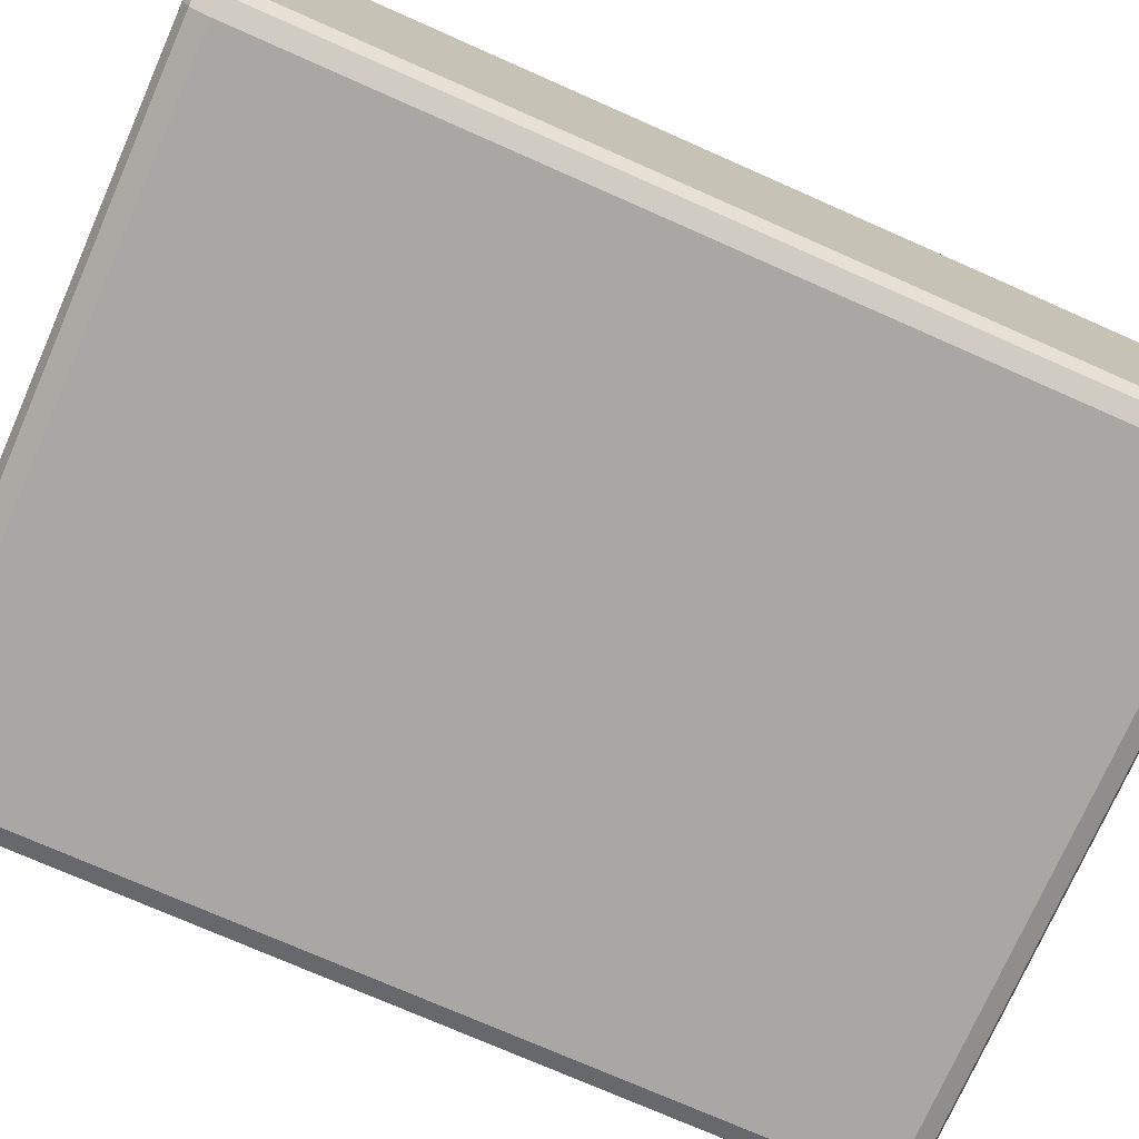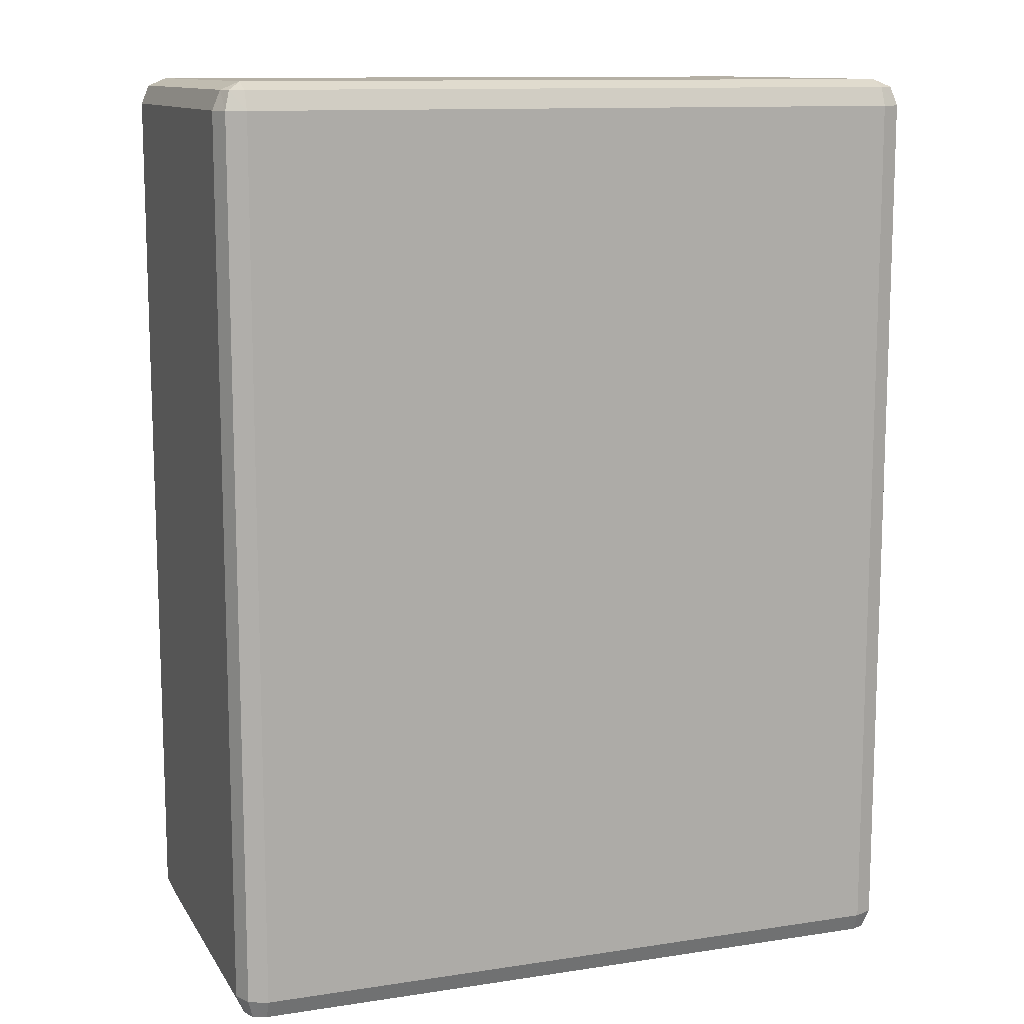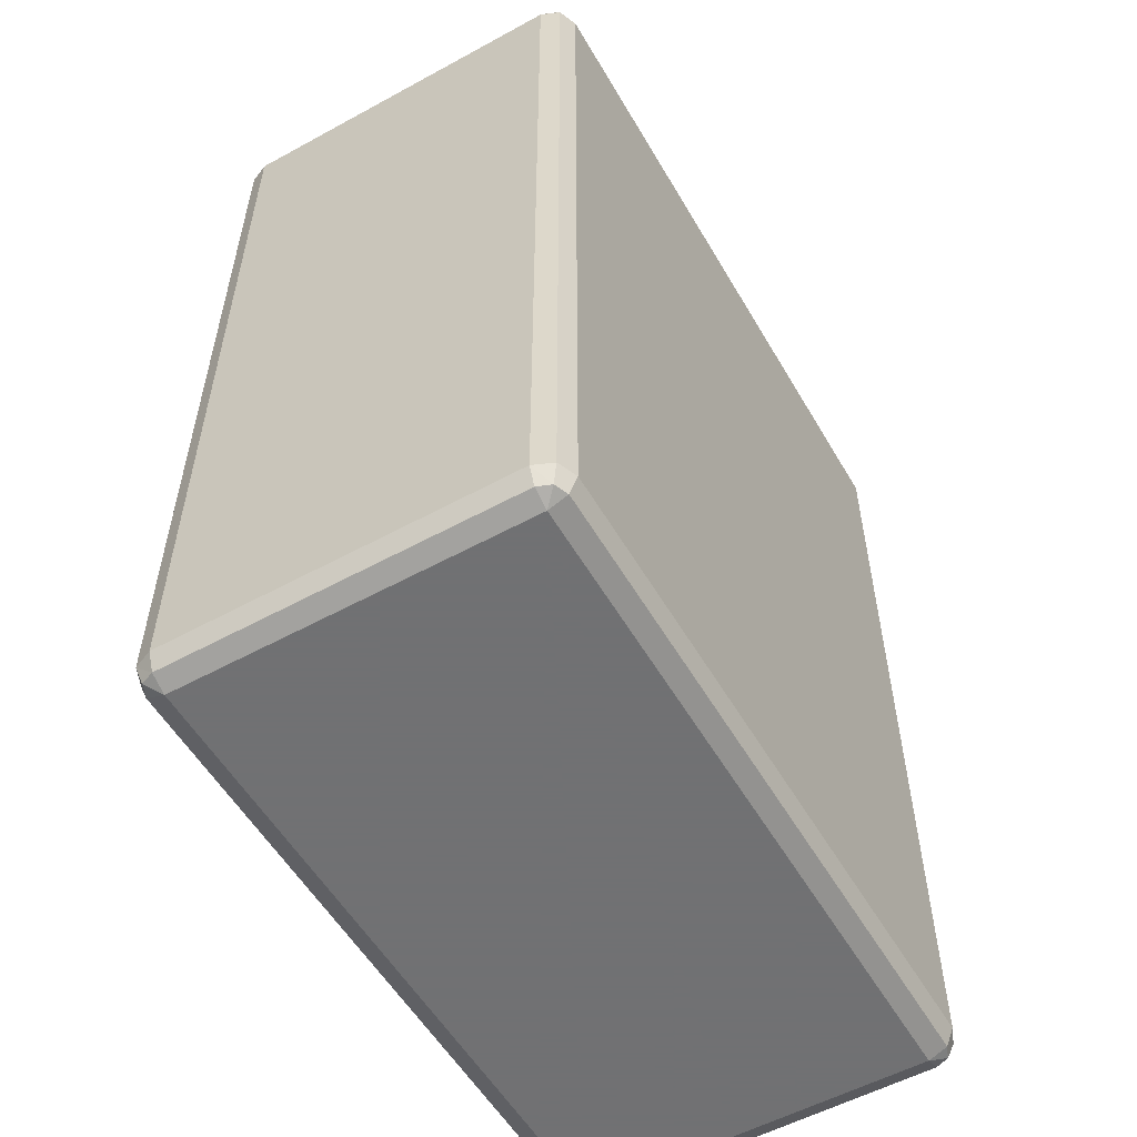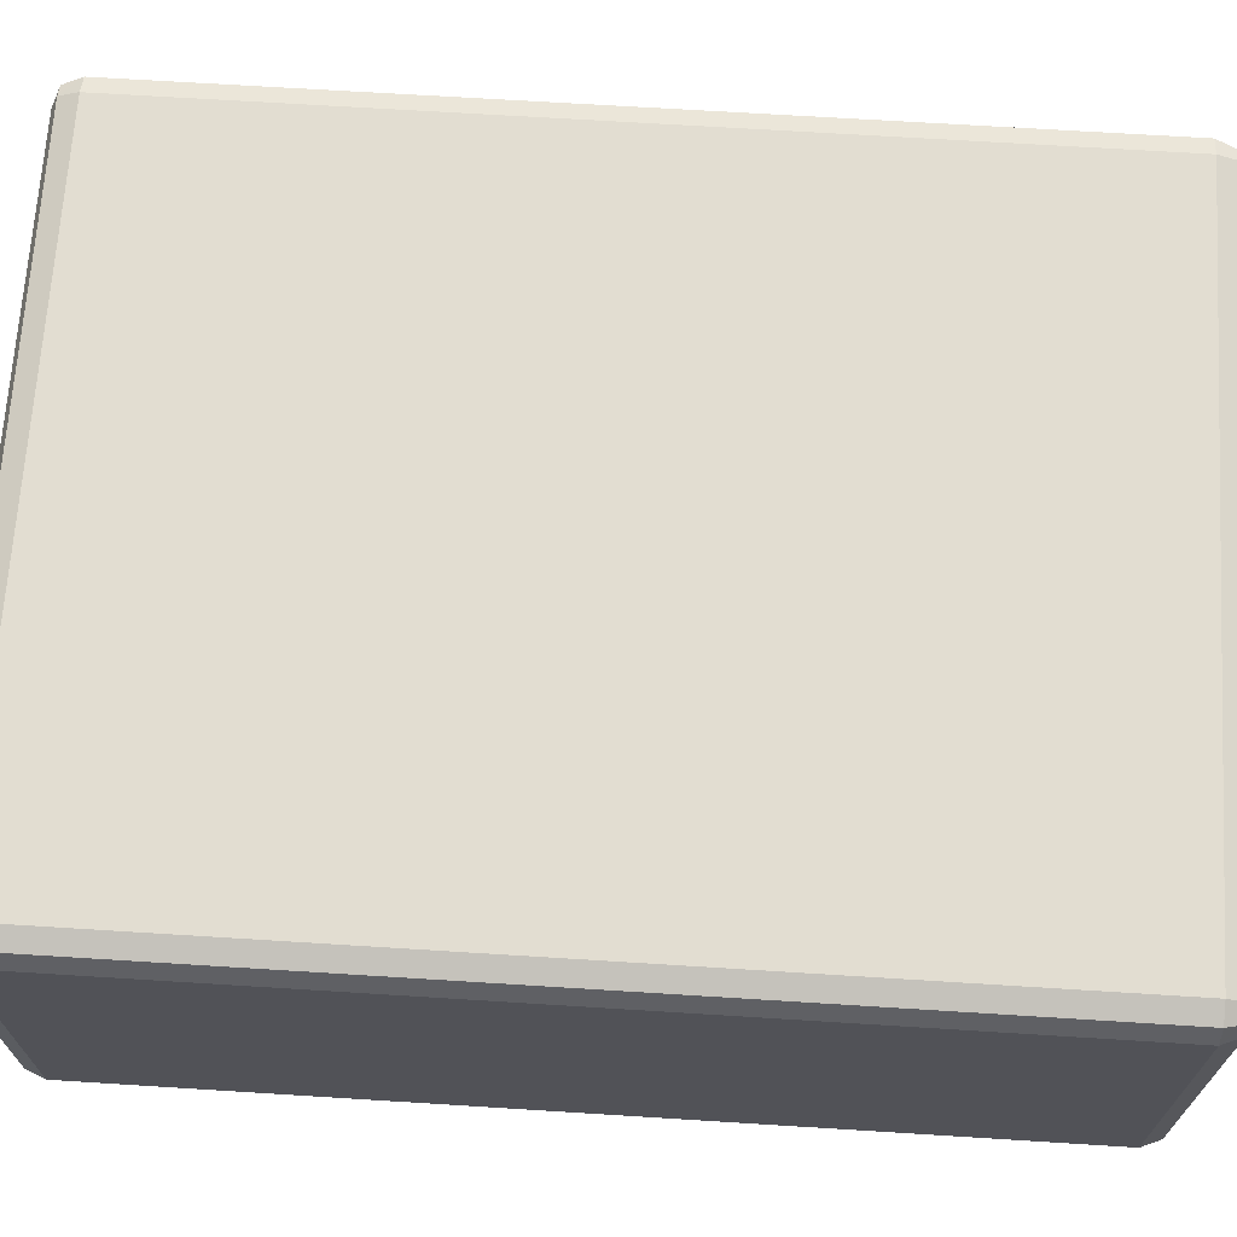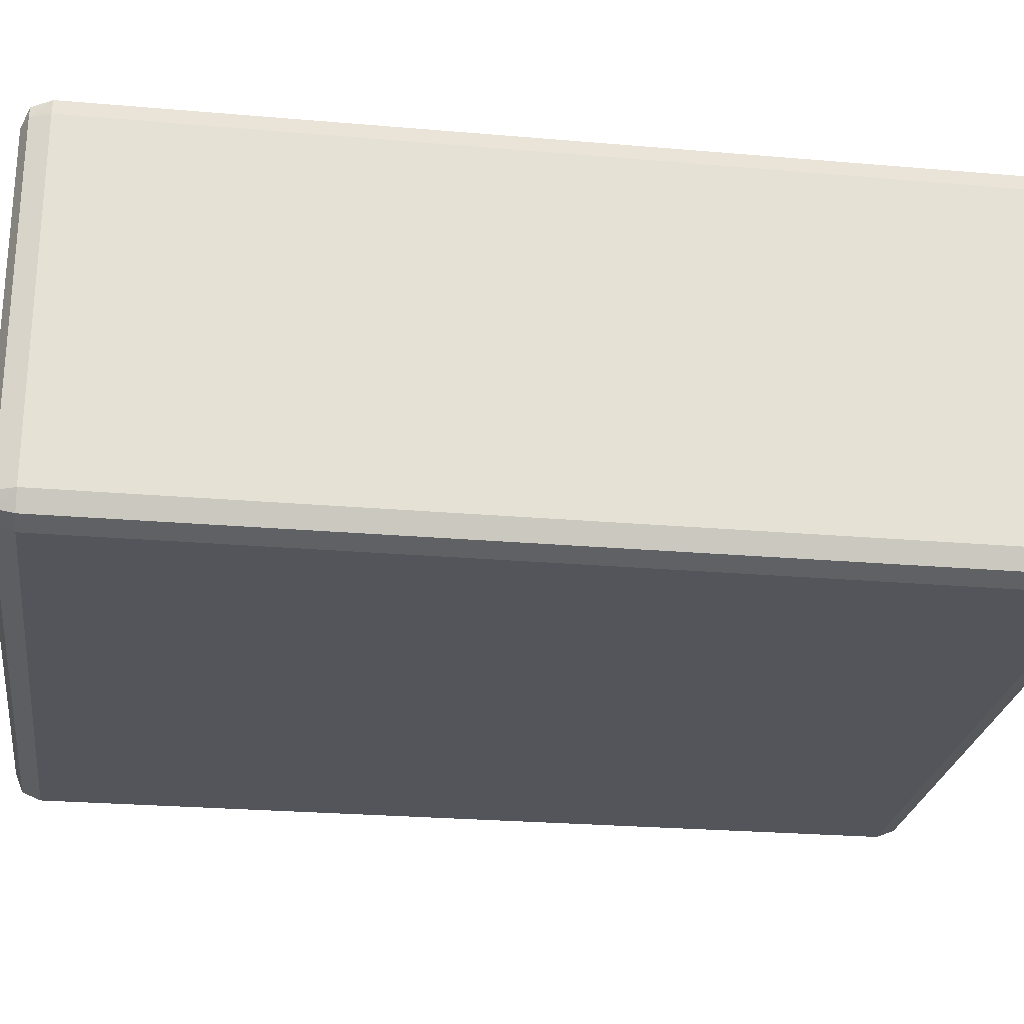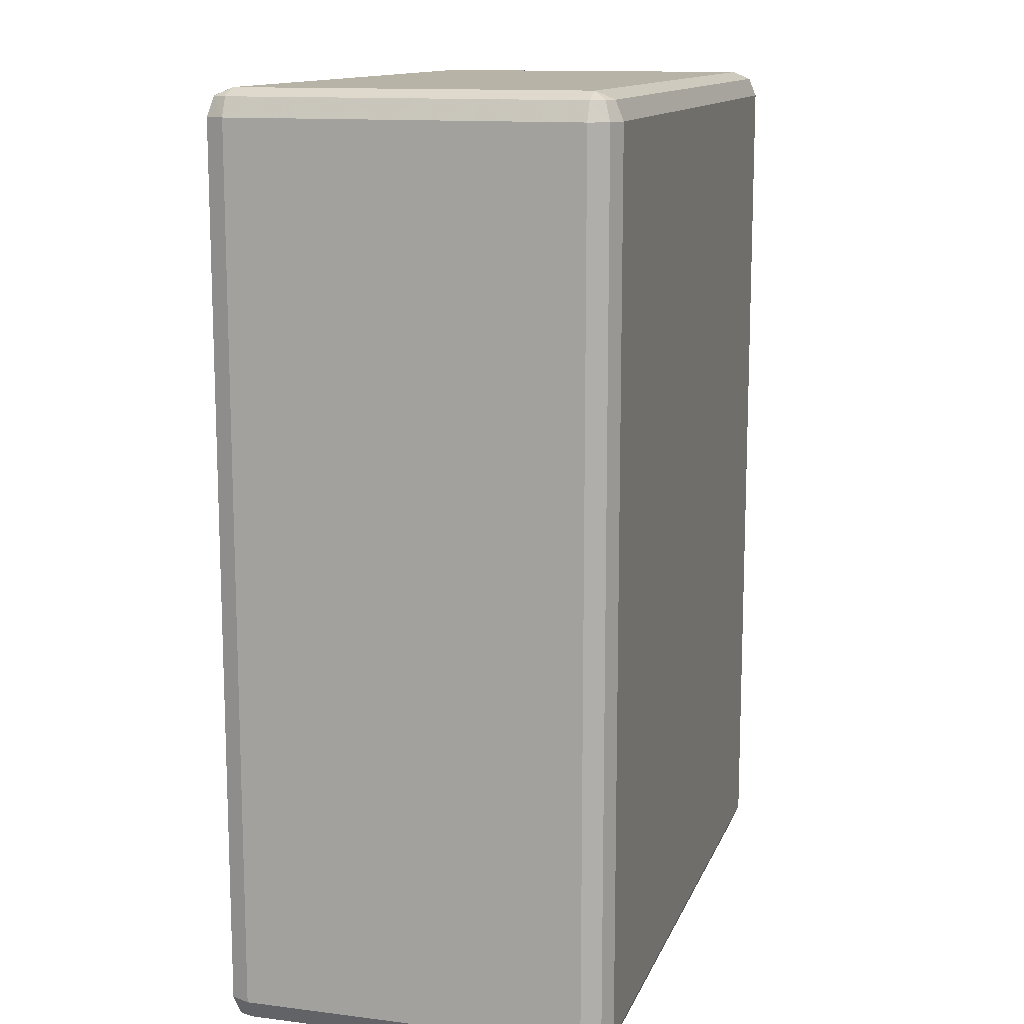
<metadata>
{"format":"obj","ext":"obj","renderer":"f3d","projection":"perspective","resolution":1024,"background":"white","views":[{"elev":-74.7,"azim":66.2,"up":"+Z"},{"elev":11.7,"azim":159.9,"up":"+Y"},{"elev":-55.3,"azim":119.9,"up":"+Y"},{"elev":68.5,"azim":-86.4,"up":"+Z"},{"elev":-25.0,"azim":-98.0,"up":"+Z"},{"elev":12.8,"azim":-73.8,"up":"+Y"}]}
</metadata>
<code>
v -0.2675 0.035 -0.0065
v -0.2425 0.035 -0.0065
v -0.2675 0.035 0.0065
v -0.2425 0.035 0.0065
v -0.2675 0.03471 -0.007207
v -0.268 0.03471 -0.007
v -0.2682 0.03471 -0.0065
v -0.2682 0.03471 0.0065
v -0.268 0.03471 0.007
v -0.2675 0.03471 0.007207
v -0.2425 0.03471 0.007207
v -0.242 0.03471 0.007
v -0.2418 0.03471 0.0065
v -0.2418 0.03471 -0.0065
v -0.242 0.03471 -0.007
v -0.2425 0.03471 -0.007207
v -0.2675 0.034 -0.0075
v -0.2682 0.034 -0.007207
v -0.2685 0.034 -0.0065
v -0.2685 0.034 0.0065
v -0.2682 0.034 0.007207
v -0.2675 0.034 0.0075
v -0.2425 0.034 0.0075
v -0.2418 0.034 0.007207
v -0.2415 0.034 0.0065
v -0.2415 0.034 -0.0065
v -0.2418 0.034 -0.007207
v -0.2425 0.034 -0.0075
v -0.2675 0.001 -0.0075
v -0.2682 0.001 -0.007207
v -0.2685 0.001 -0.0065
v -0.2685 0.0009999 0.0065
v -0.2682 0.0009999 0.007207
v -0.2675 0.0009999 0.0075
v -0.2425 0.0009999 0.0075
v -0.2418 0.0009999 0.007207
v -0.2415 0.0009999 0.0065
v -0.2415 0.0009999 -0.0065
v -0.2418 0.0009999 -0.007207
v -0.2425 0.0009999 -0.0075
v -0.2675 0.0002928 -0.007207
v -0.268 0.0002928 -0.007
v -0.2682 0.0002928 -0.0065
v -0.2682 0.0002928 0.0065
v -0.268 0.0002928 0.007
v -0.2675 0.0002928 0.007207
v -0.2425 0.0002928 0.007207
v -0.242 0.0002928 0.007
v -0.2418 0.0002928 0.0065
v -0.2418 0.0002928 -0.0065
v -0.242 0.0002928 -0.007
v -0.2425 0.0002928 -0.007207
v -0.2425 0 0.0065
v -0.2675 0 0.0065
v -0.2425 0 -0.0065
v -0.2675 0 -0.0065
f 1 3 4
f 4 2 1
f 1 5 6
f 1 6 7
f 1 7 8
f 8 3 1
f 3 8 9
f 3 9 10
f 3 10 11
f 11 4 3
f 4 11 12
f 4 12 13
f 4 13 14
f 14 2 4
f 2 14 15
f 2 15 16
f 2 16 5
f 5 1 2
f 5 17 18
f 18 6 5
f 6 18 19
f 19 7 6
f 7 19 20
f 20 8 7
f 8 20 21
f 21 9 8
f 9 21 22
f 22 10 9
f 10 22 23
f 23 11 10
f 11 23 24
f 24 12 11
f 12 24 25
f 25 13 12
f 13 25 26
f 26 14 13
f 14 26 27
f 27 15 14
f 15 27 28
f 28 16 15
f 16 28 17
f 17 5 16
f 17 29 30
f 30 18 17
f 18 30 31
f 31 19 18
f 19 31 32
f 32 20 19
f 20 32 33
f 33 21 20
f 21 33 34
f 34 22 21
f 22 34 35
f 35 23 22
f 23 35 36
f 36 24 23
f 24 36 37
f 37 25 24
f 25 37 38
f 38 26 25
f 26 38 39
f 39 27 26
f 27 39 40
f 40 28 27
f 28 40 29
f 29 17 28
f 29 41 42
f 42 30 29
f 30 42 43
f 43 31 30
f 31 43 44
f 44 32 31
f 32 44 45
f 45 33 32
f 33 45 46
f 46 34 33
f 34 46 47
f 47 35 34
f 35 47 48
f 48 36 35
f 36 48 49
f 49 37 36
f 37 49 50
f 50 38 37
f 38 50 51
f 51 39 38
f 39 51 52
f 52 40 39
f 40 52 41
f 41 29 40
f 41 56 42
f 42 56 43
f 43 56 54
f 54 44 43
f 44 54 45
f 45 54 46
f 46 54 53
f 53 47 46
f 47 53 48
f 48 53 49
f 49 53 55
f 55 50 49
f 50 55 51
f 51 55 52
f 52 55 56
f 56 41 52
f 55 53 54
f 54 56 55

</code>
